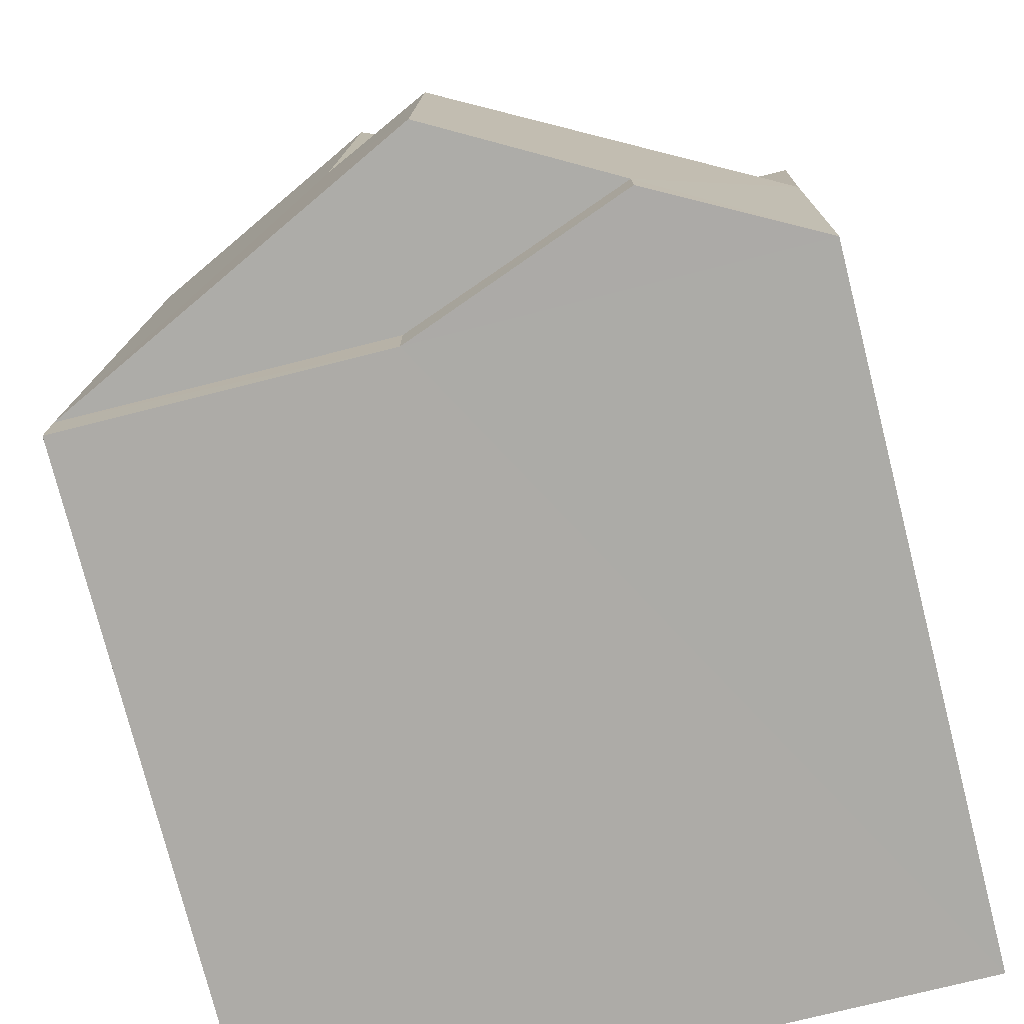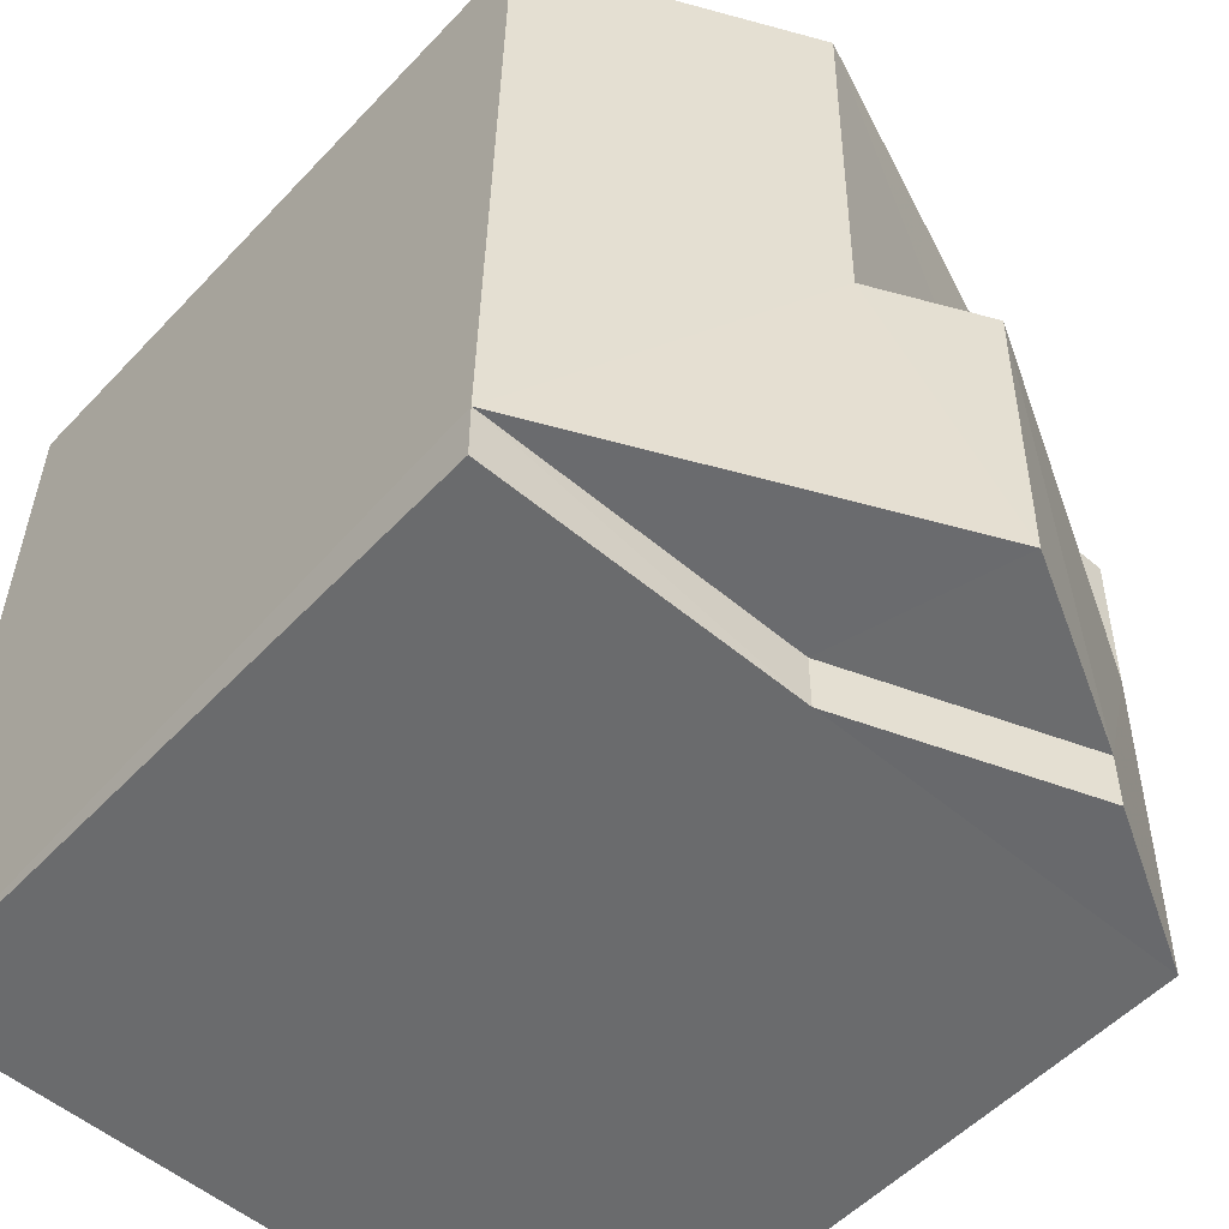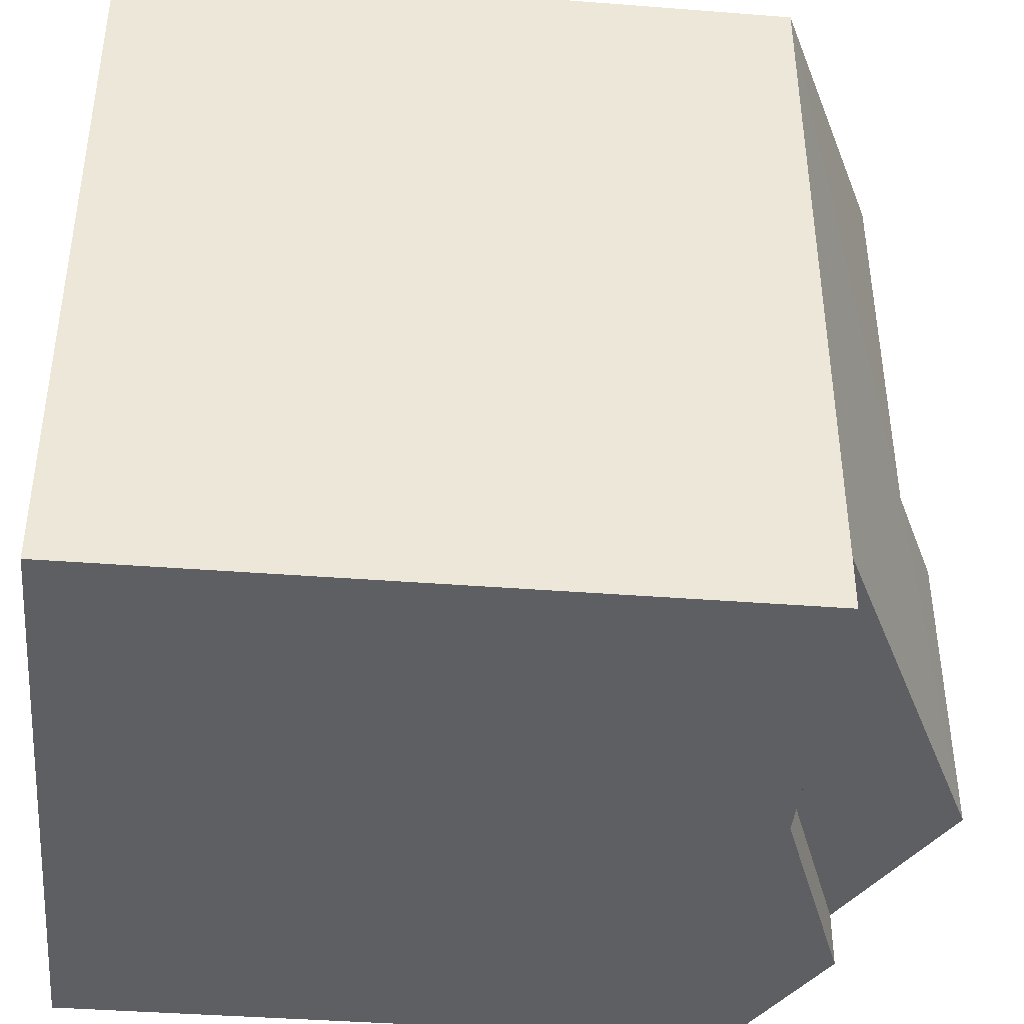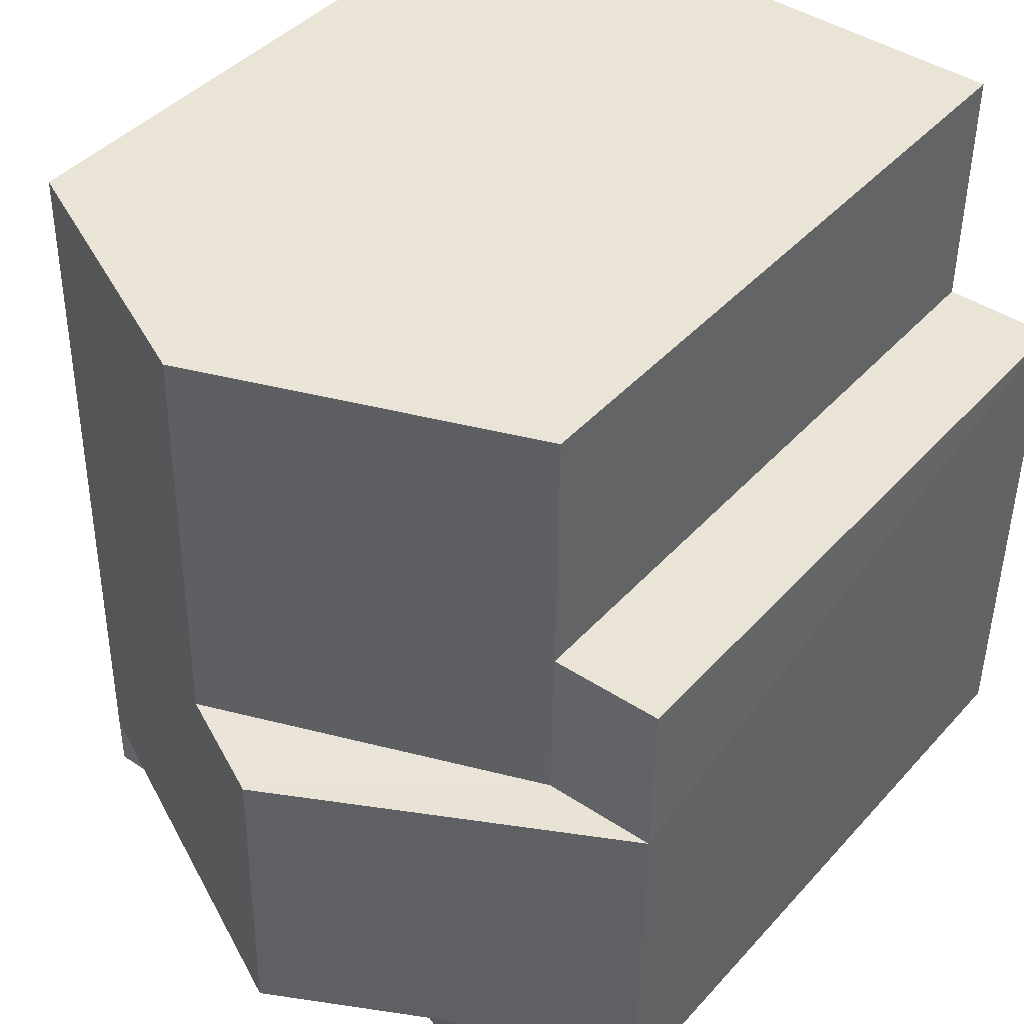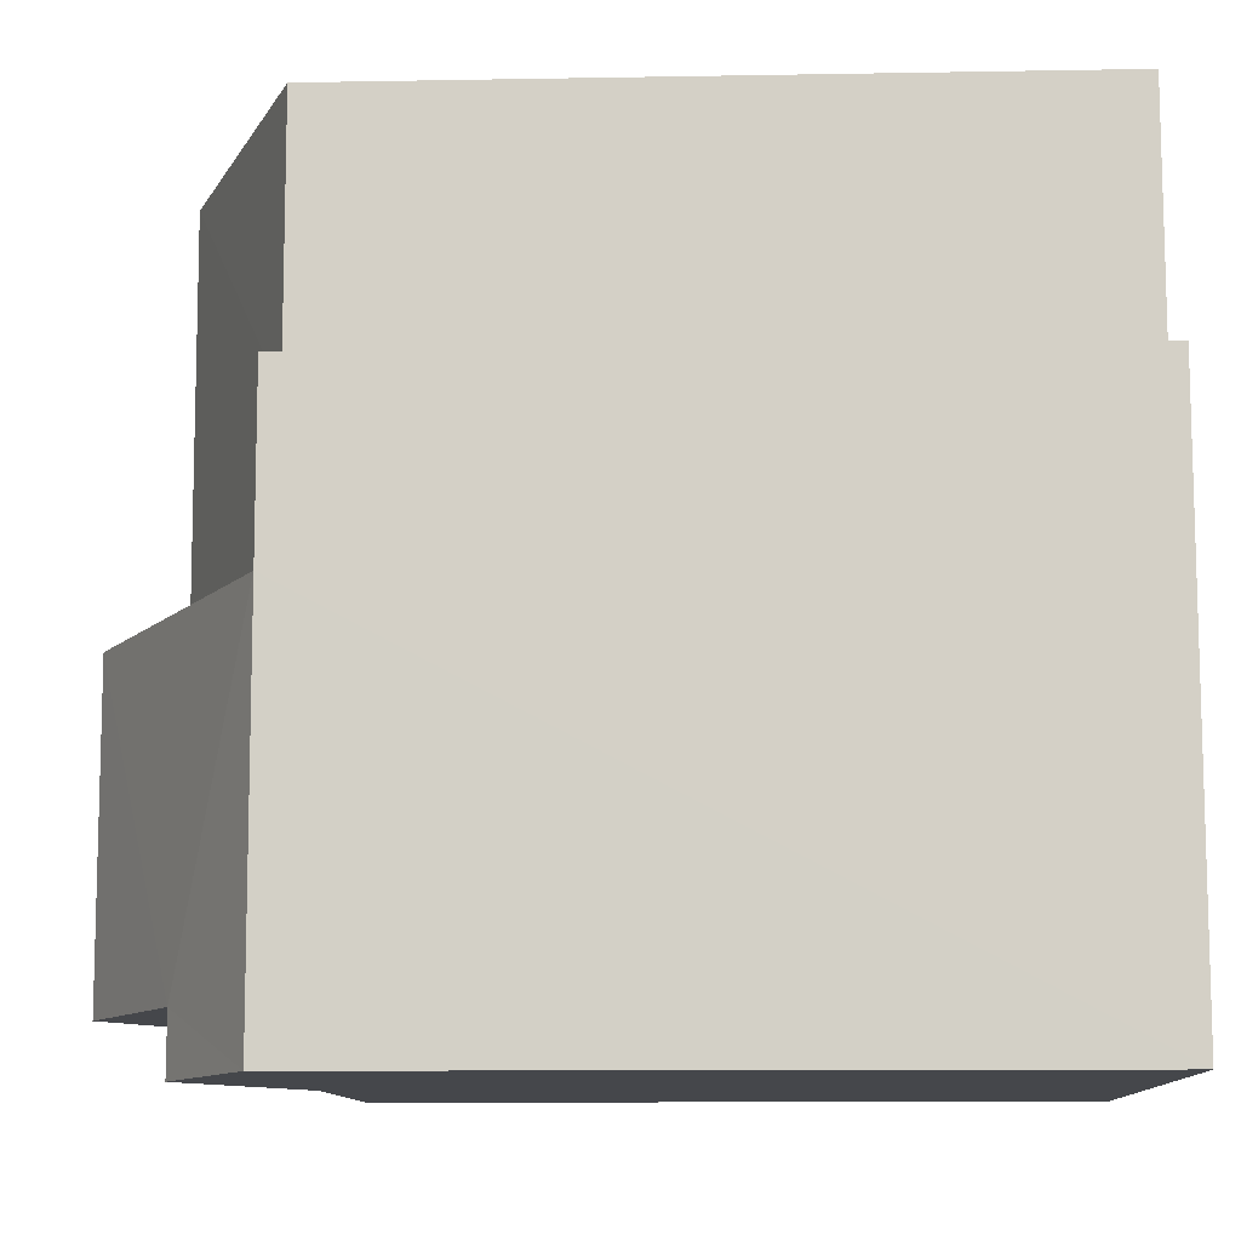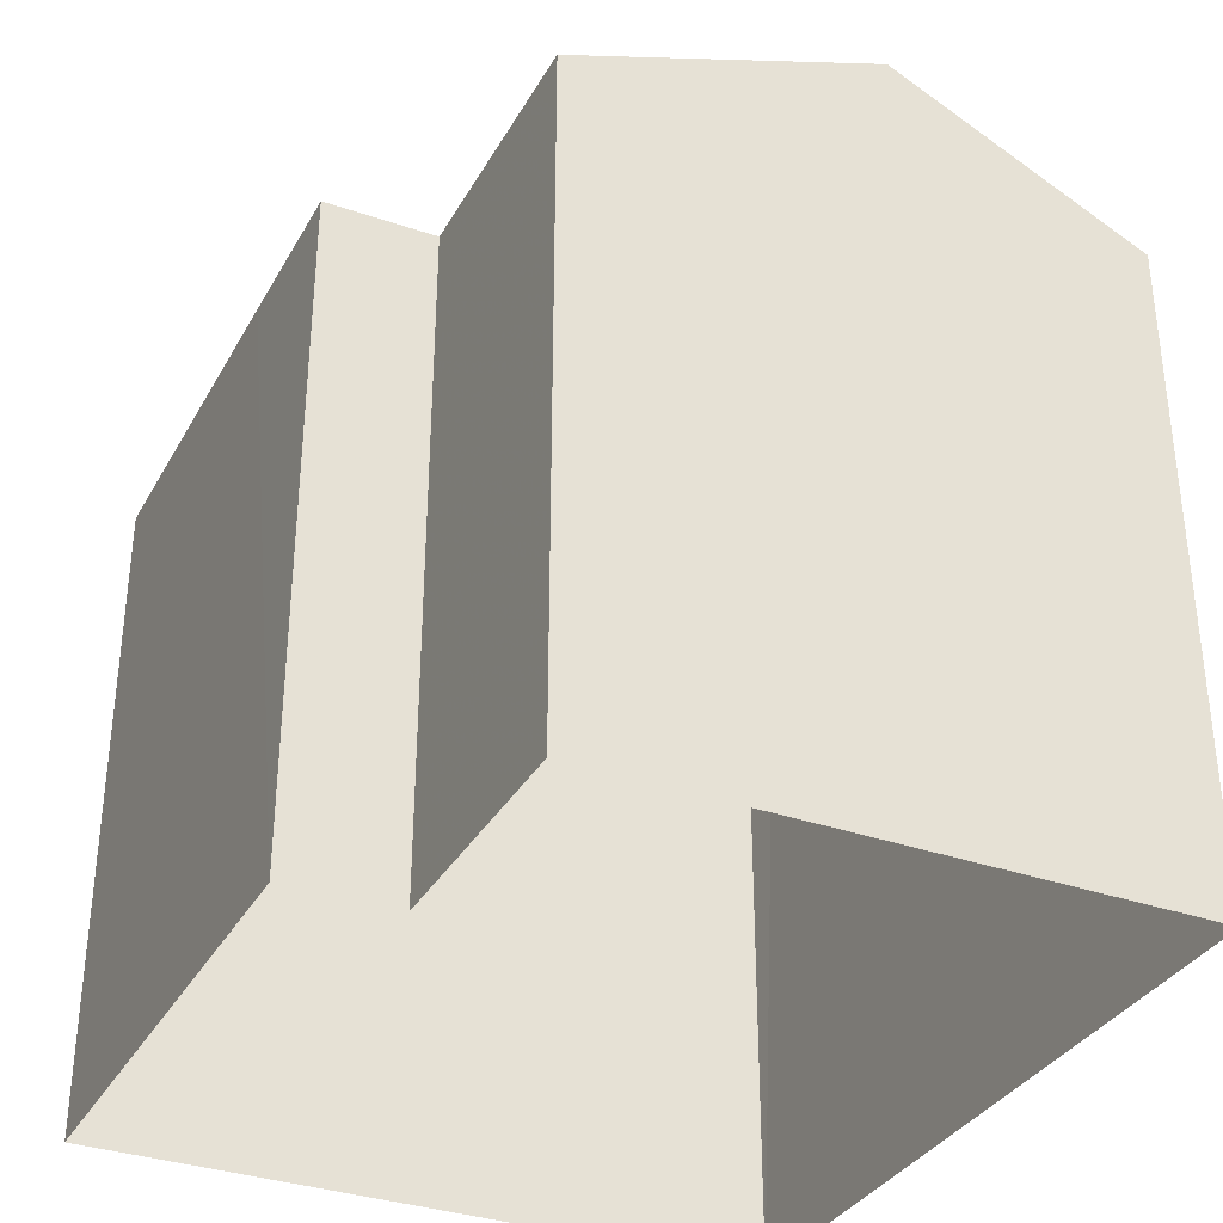
<metadata>
{"format":"obj","ext":"obj","renderer":"f3d","projection":"perspective","resolution":1024,"background":"white","views":[{"elev":-76.7,"azim":14.3,"up":"+Y"},{"elev":-52.9,"azim":-41.8,"up":"+Y"},{"elev":-40.3,"azim":-95.5,"up":"+Y"},{"elev":41.8,"azim":37.8,"up":"+Y"},{"elev":-11.4,"azim":92.6,"up":"+Y"},{"elev":-34.2,"azim":153.7,"up":"+Z"}]}
</metadata>
<code>
v -3.721e+05 -1.055e+05 25.41
v -3.721e+05 -1.055e+05 25.41
v -3.721e+05 -1.055e+05 25.41
v -3.721e+05 -1.055e+05 25.41
v -3.721e+05 -1.055e+05 25.41
v -3.721e+05 -1.055e+05 25.41
v -3.721e+05 -1.055e+05 34.99
v -3.721e+05 -1.055e+05 33.94
v -3.721e+05 -1.055e+05 33
v -3.721e+05 -1.055e+05 33
v -3.721e+05 -1.055e+05 34.99
v -3.721e+05 -1.055e+05 33.94
v -3.721e+05 -1.055e+05 33
v -3.721e+05 -1.055e+05 33
v -3.721e+05 -1.055e+05 33
v -3.721e+05 -1.055e+05 33
v -3.721e+05 -1.055e+05 33
v -3.721e+05 -1.055e+05 33
v -3.721e+05 -1.055e+05 34.41
v -3.721e+05 -1.055e+05 34.41
v -3.721e+05 -1.055e+05 33
v -3.721e+05 -1.055e+05 33
v -3.721e+05 -1.055e+05 33
f 1 2 3
f 3 2 4
f 4 2 5
f 2 6 5
f 7 8 9
f 9 8 10
f 7 11 8
f 10 8 12
f 13 14 12
f 8 13 12
f 15 16 17
f 15 9 16
f 18 19 17
f 17 20 15
f 17 19 20
f 21 22 14
f 13 21 14
f 19 23 20
f 7 20 11
f 11 20 21
f 20 23 21
f 10 5 9
f 9 6 16
f 9 5 6
f 10 14 5
f 5 14 4
f 12 14 10
f 4 14 22
f 1 3 18
f 18 23 19
f 18 3 23
f 7 9 15
f 20 7 15
f 2 17 16
f 6 2 16
f 23 3 21
f 21 4 22
f 21 3 4
f 2 1 18
f 17 2 18
f 11 21 13
f 8 11 13

</code>
